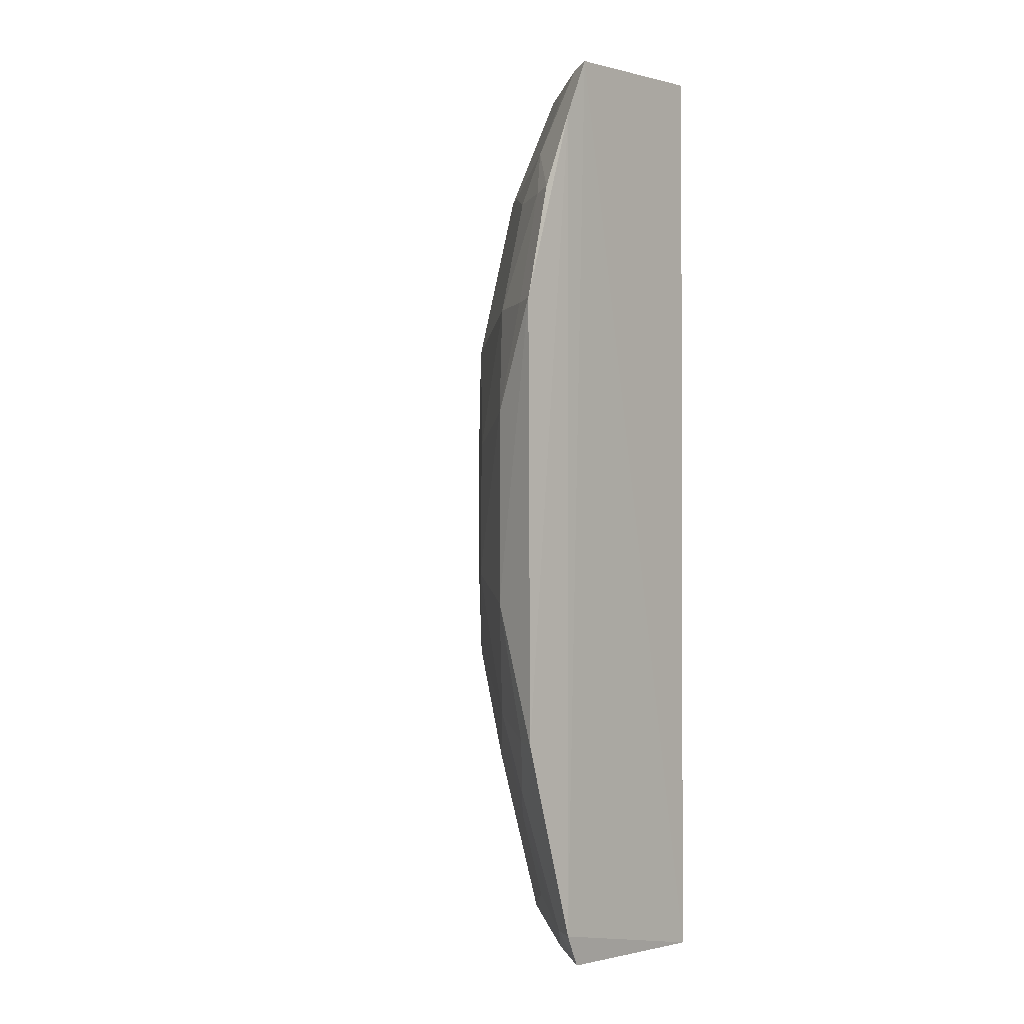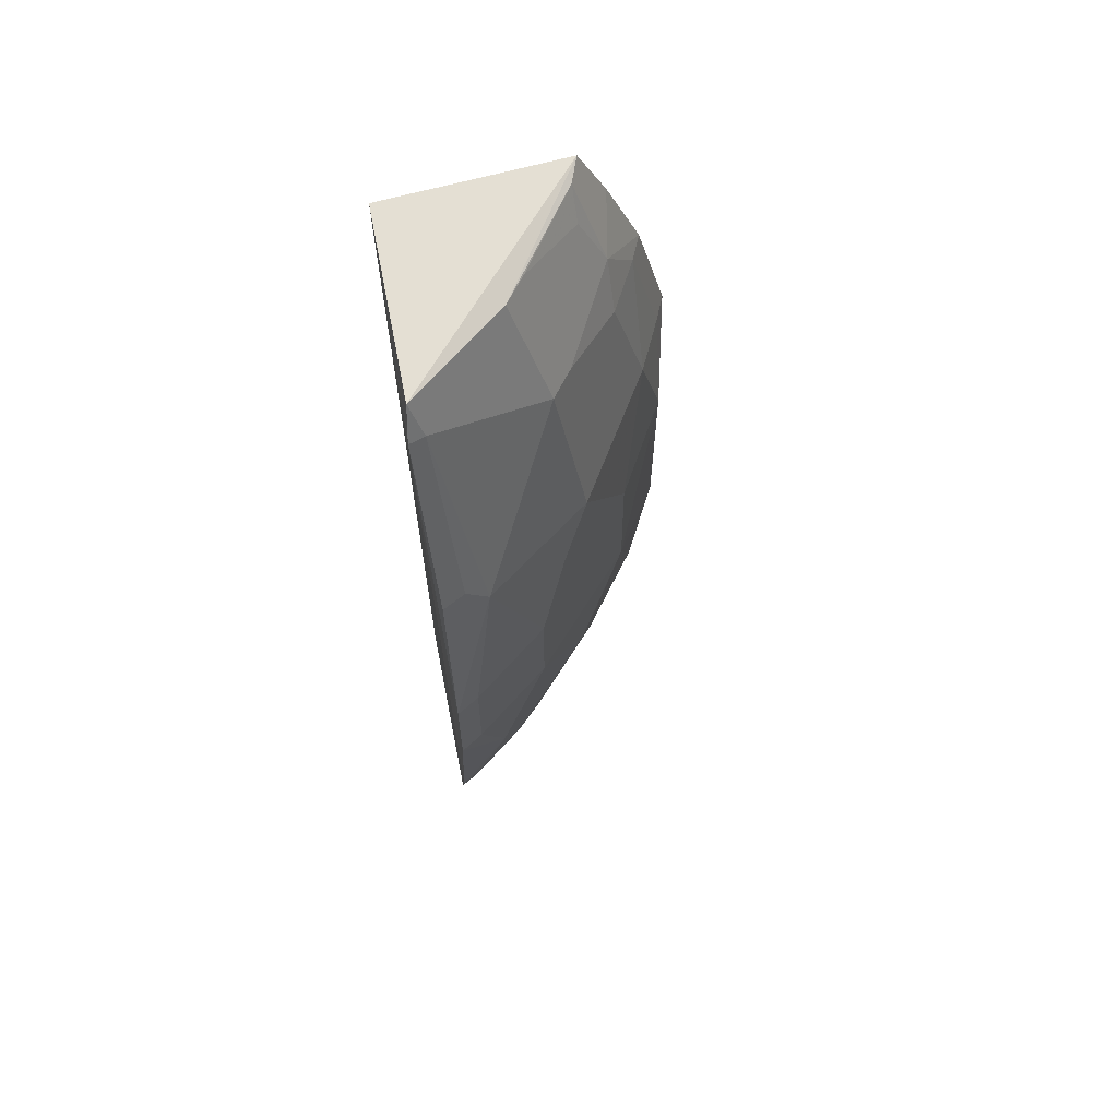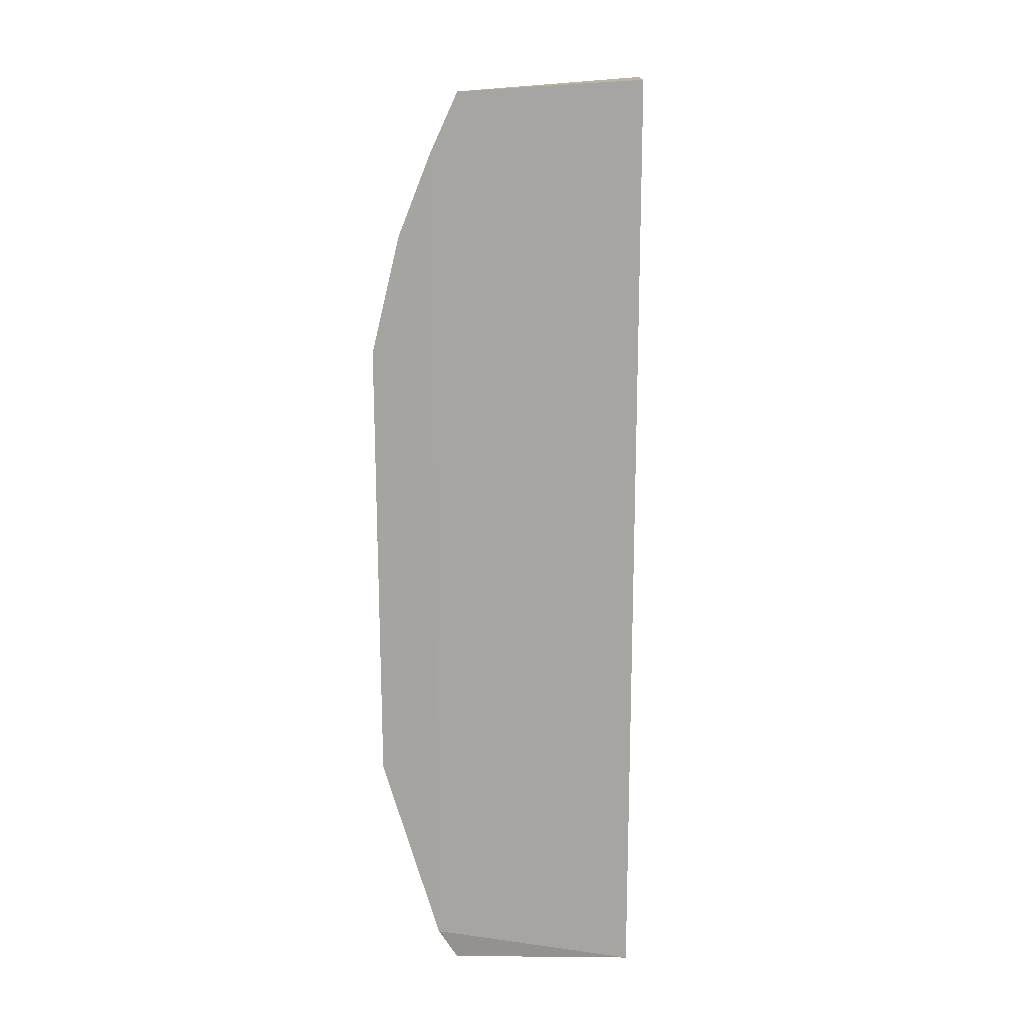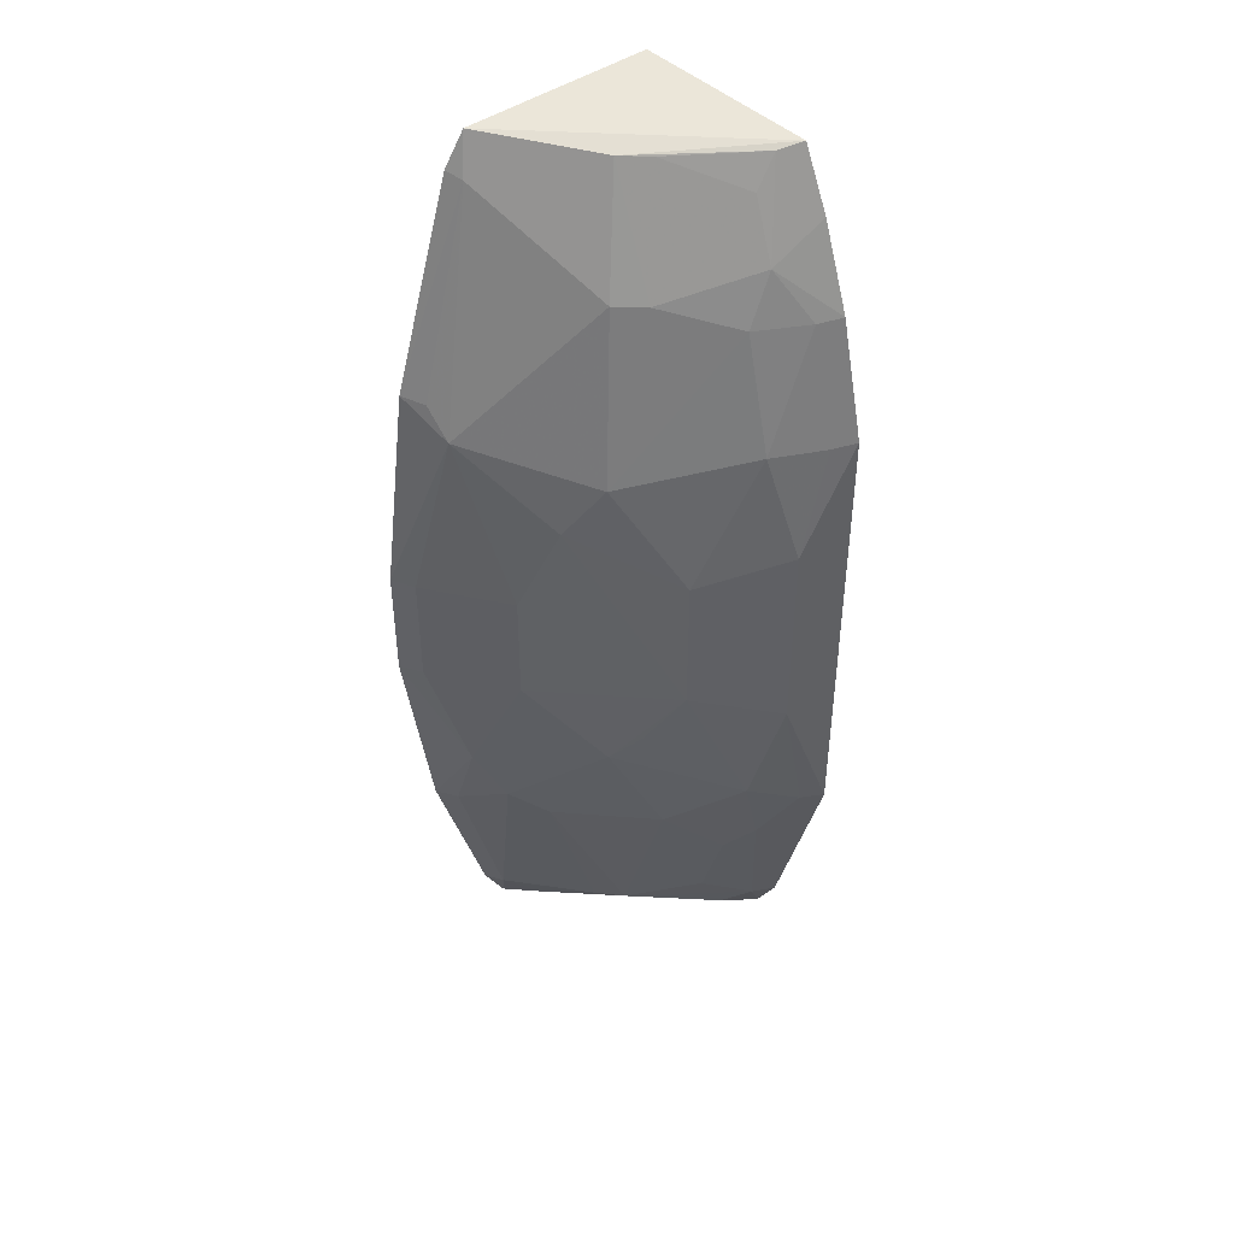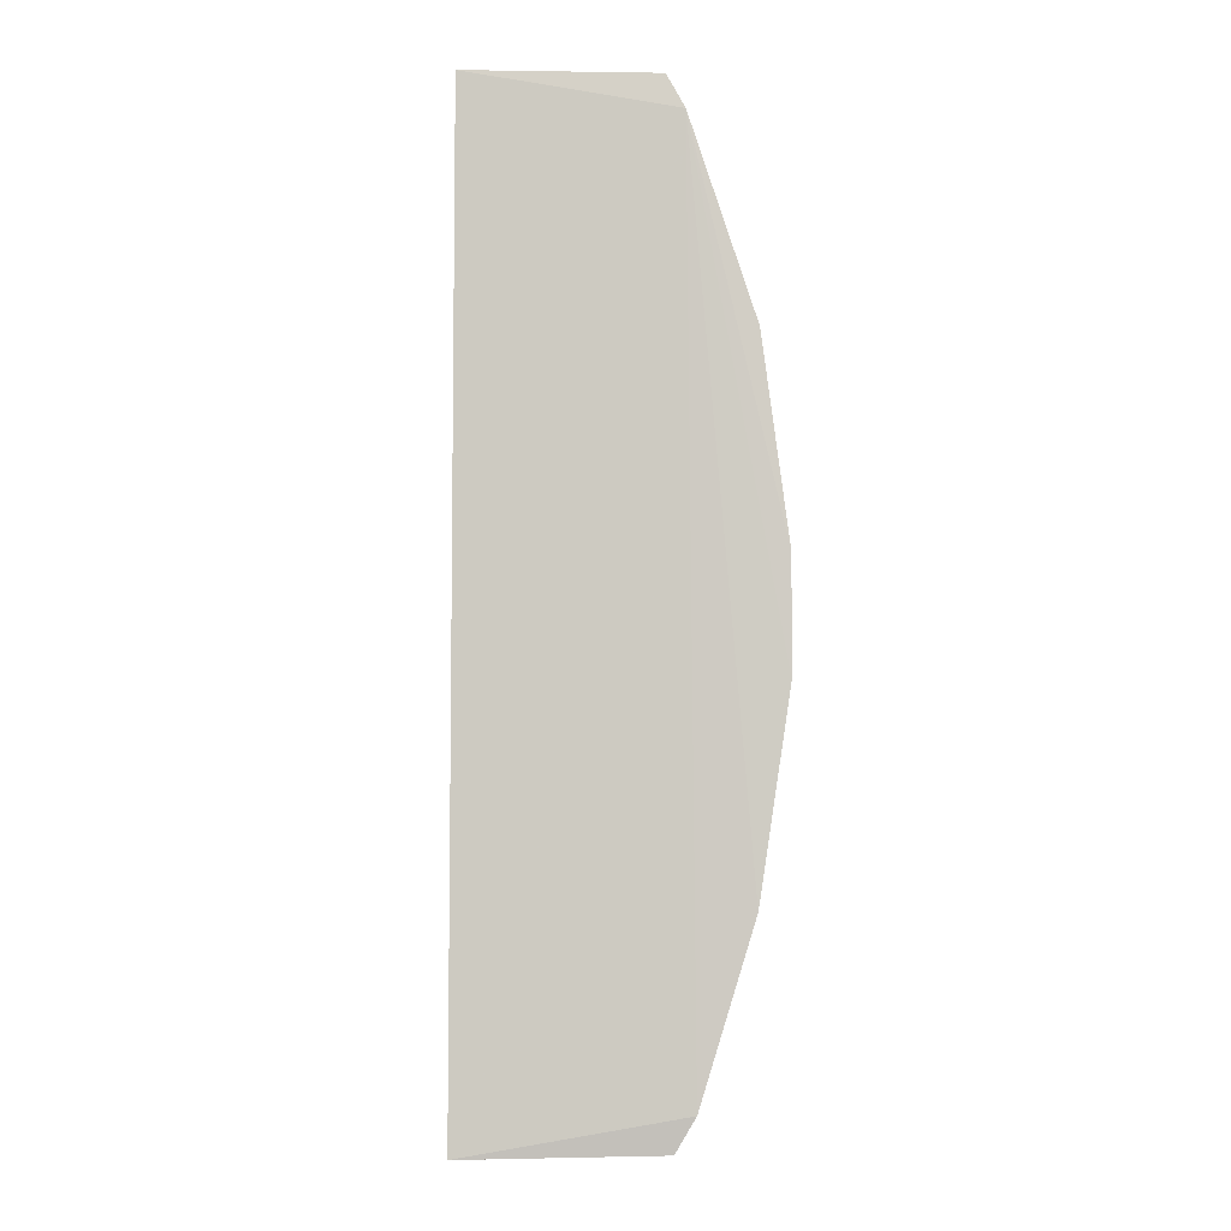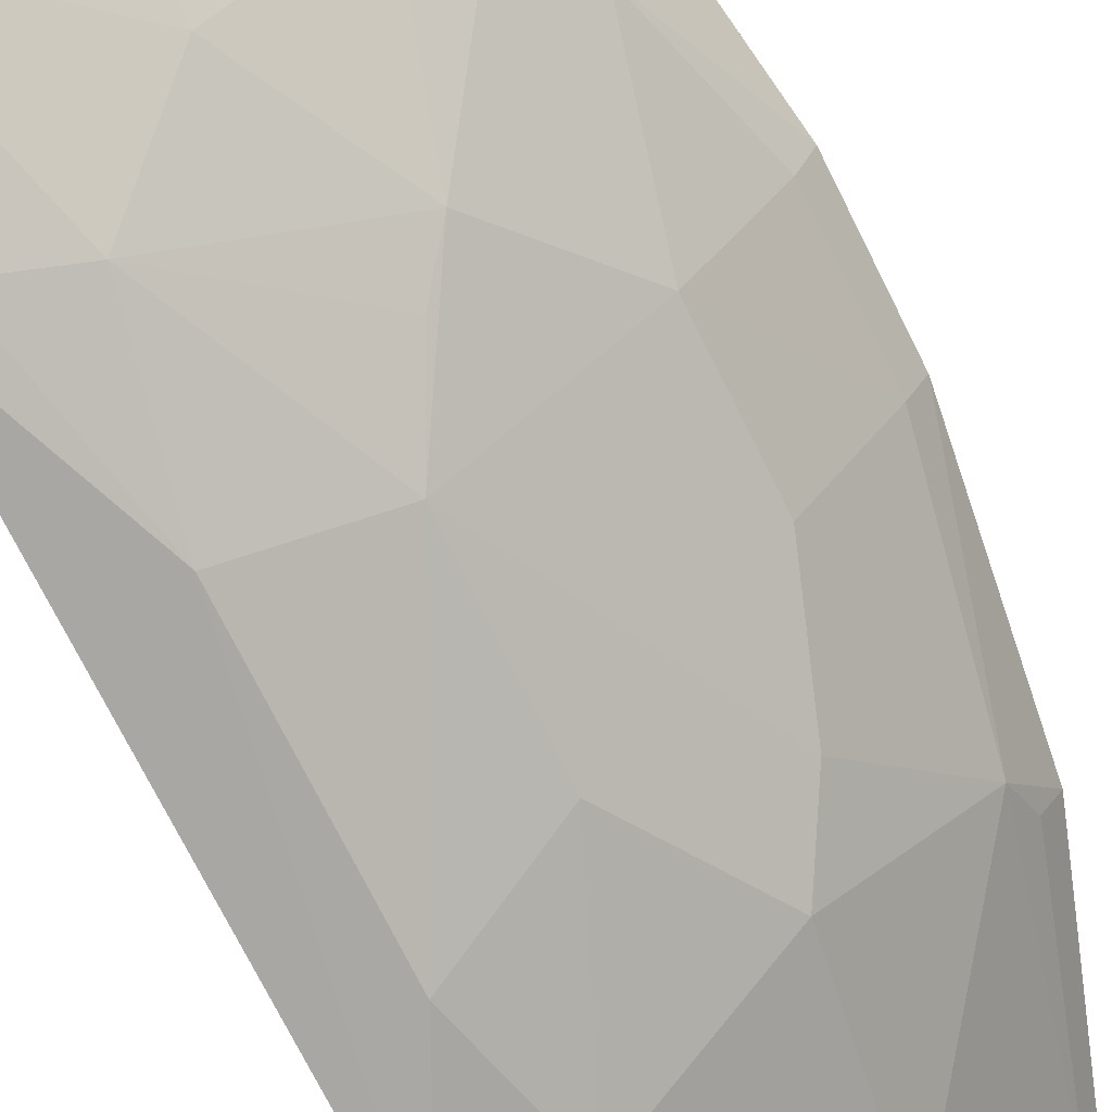
<metadata>
{"format":"obj","ext":"obj","renderer":"f3d","projection":"perspective","resolution":1024,"background":"white","views":[{"elev":-1.2,"azim":43.0,"up":"+Z"},{"elev":65.8,"azim":-103.9,"up":"+Z"},{"elev":16.5,"azim":89.7,"up":"+Z"},{"elev":43.3,"azim":-40.6,"up":"+Z"},{"elev":-5.5,"azim":-179.2,"up":"+Z"},{"elev":-69.0,"azim":-154.2,"up":"+Y"}]}
</metadata>
<code>
v -0.1691 -0.3195 0.126
v -0.1688 -0.2887 -0.2135
v -0.1755 -0.1799 0.2652
v -0.283 -0.1726 0.2438
v -0.2949 -0.2266 -0.02033
v -0.1691 -0.274 0.2598
v -0.196 -0.3131 -0.0357
v -0.2643 -0.2565 0.1089
v -0.1755 -0.1799 -0.2348
v -0.2737 -0.1751 0.2615
v -0.1685 -0.2882 0.229
v -0.2368 -0.2684 -0.123
v -0.1686 -0.3187 -0.11
v -0.3166 -0.1744 0.1415
v -0.196 -0.3131 0.06708
v -0.2377 -0.2846 -0.02045
v -0.2511 -0.2431 0.1967
v -0.2763 -0.1771 -0.2322
v -0.1951 -0.2964 -0.1382
v -0.3239 -0.1853 0.03686
v -0.207 -0.2993 0.1242
v -0.295 -0.2267 0.03678
v -0.2372 -0.2841 0.05189
v -0.207 -0.2993 -0.09614
v -0.264 -0.2564 -0.0657
v -0.2342 -0.2264 0.2563
v -0.1941 -0.2827 0.211
v -0.2794 -0.1809 0.2411
v -0.3081 -0.1981 0.1241
v -0.1714 -0.2784 -0.2311
v -0.3142 -0.1731 -0.125
v -0.237 -0.2384 -0.2132
v -0.181 -0.3135 0.1245
v -0.2064 -0.2835 0.1846
v -0.2797 -0.2417 0.08222
v -0.2064 -0.2834 -0.1532
v -0.1805 -0.3126 -0.109
v -0.2521 -0.2686 -0.05063
v -0.1813 -0.2686 0.2573
v -0.1694 -0.3049 0.1867
v -0.3302 -0.1735 0.03721
v -0.3106 -0.1863 0.14
v -0.2866 -0.1745 -0.2146
v -0.3237 -0.1852 -0.02038
v -0.2948 -0.2114 -0.1089
v -0.1917 -0.2688 -0.225
v -0.2378 -0.2544 0.1961
v -0.1806 -0.2825 -0.2132
v -0.1918 -0.2689 0.2412
v -0.1813 -0.2989 0.1853
v -0.3299 -0.1734 -0.02117
v -0.2817 -0.1849 -0.2132
v -0.308 -0.2001 -0.08092
v -0.2785 -0.2256 -0.1227
v -0.2651 -0.1967 -0.2254
v -0.2064 -0.2683 -0.1987
v -0.2211 -0.2374 0.2558
v -0.3083 -0.1851 -0.1233
v -0.2483 -0.2257 -0.2132
f 9 6 2
f 9 3 6
f 9 4 3
f 10 6 3
f 10 3 4
f 11 2 6
f 13 1 7
f 13 11 1
f 13 2 11
f 15 7 1
f 16 7 15
f 22 5 16
f 22 20 5
f 23 16 15
f 23 21 8
f 23 15 21
f 24 7 16
f 25 16 5
f 25 12 24
f 26 6 10
f 26 10 17
f 28 17 10
f 28 10 4
f 28 4 14
f 29 8 17
f 29 20 22
f 29 17 28
f 30 18 9
f 30 9 2
f 33 21 15
f 33 15 1
f 34 8 21
f 35 22 16
f 35 29 22
f 35 8 29
f 35 23 8
f 35 16 23
f 36 24 12
f 36 19 24
f 37 24 19
f 37 13 7
f 37 7 24
f 38 25 24
f 38 24 16
f 38 16 25
f 39 6 26
f 39 27 11
f 39 11 6
f 40 1 11
f 40 11 27
f 40 33 1
f 41 29 14
f 41 20 29
f 41 14 4
f 42 29 28
f 42 28 14
f 42 14 29
f 43 31 4
f 43 4 9
f 43 9 18
f 44 5 20
f 44 20 41
f 45 25 5
f 46 18 30
f 47 17 8
f 47 8 34
f 47 34 27
f 47 26 17
f 48 19 36
f 48 2 13
f 48 37 19
f 48 13 37
f 48 32 46
f 48 46 30
f 48 30 2
f 49 27 39
f 49 47 27
f 50 40 27
f 50 27 34
f 50 34 21
f 50 21 33
f 50 33 40
f 51 41 4
f 51 4 31
f 51 44 41
f 52 43 18
f 52 31 43
f 53 51 31
f 53 44 51
f 53 45 5
f 53 5 44
f 54 32 12
f 54 12 25
f 54 25 45
f 55 46 32
f 55 18 46
f 55 52 18
f 56 48 36
f 56 32 48
f 56 36 12
f 56 12 32
f 57 49 39
f 57 39 26
f 57 26 47
f 57 47 49
f 58 52 45
f 58 31 52
f 58 53 31
f 58 45 53
f 59 32 54
f 59 55 32
f 59 52 55
f 59 54 45
f 59 45 52

</code>
